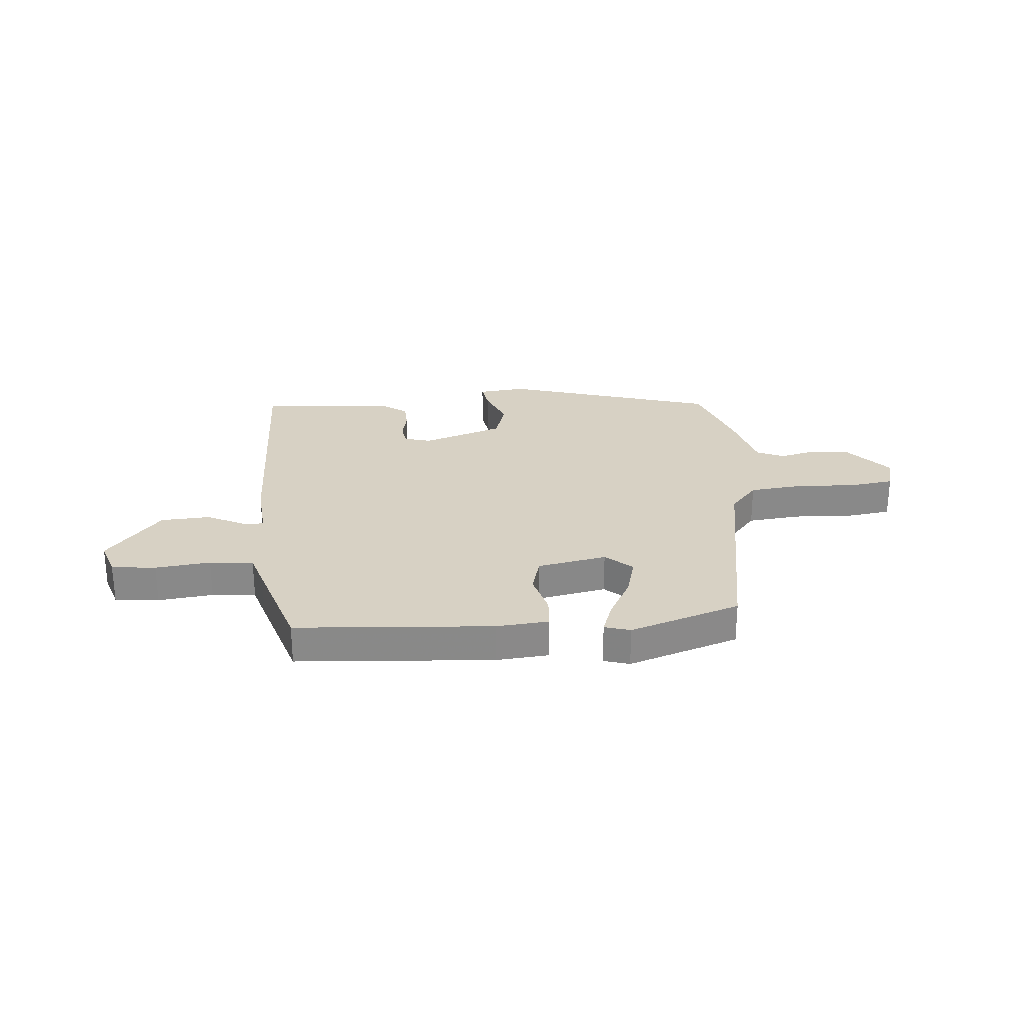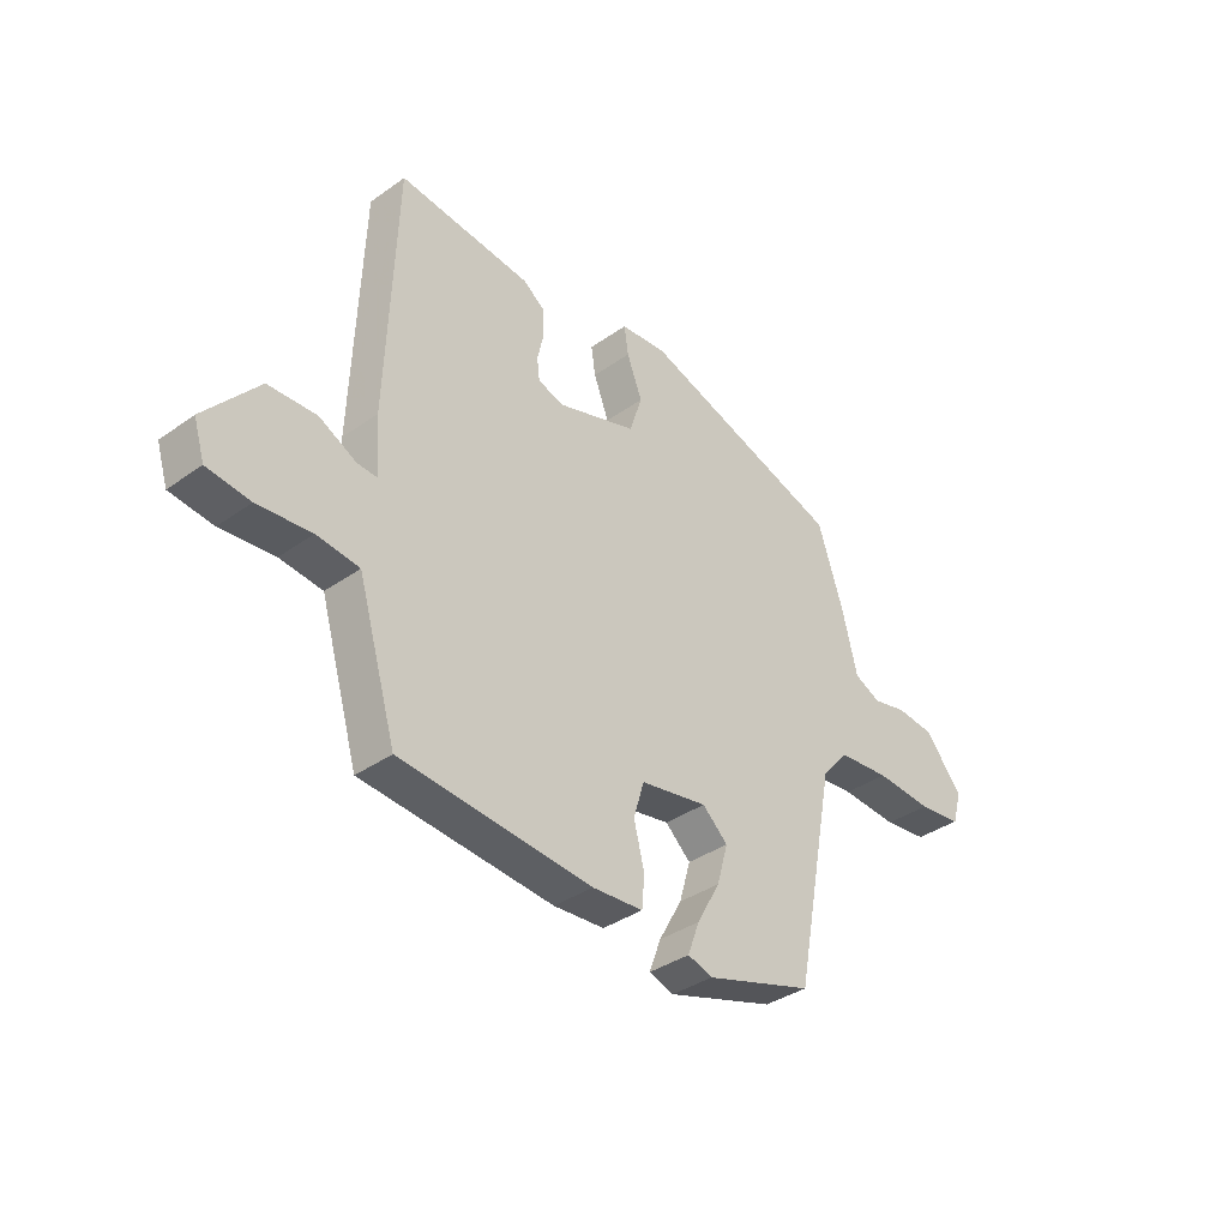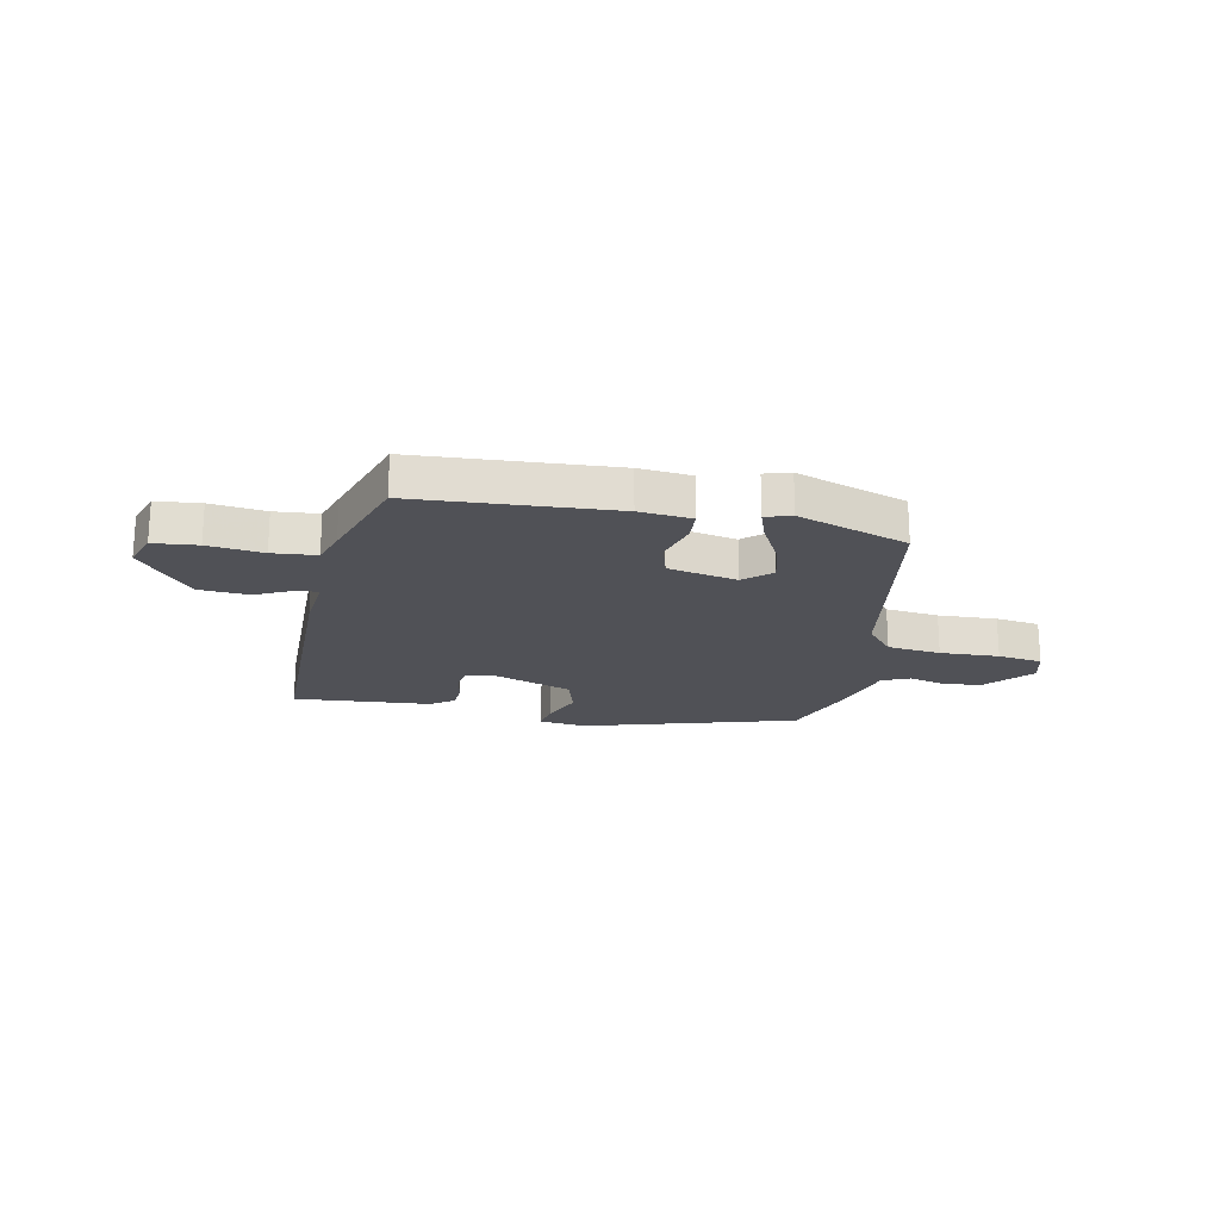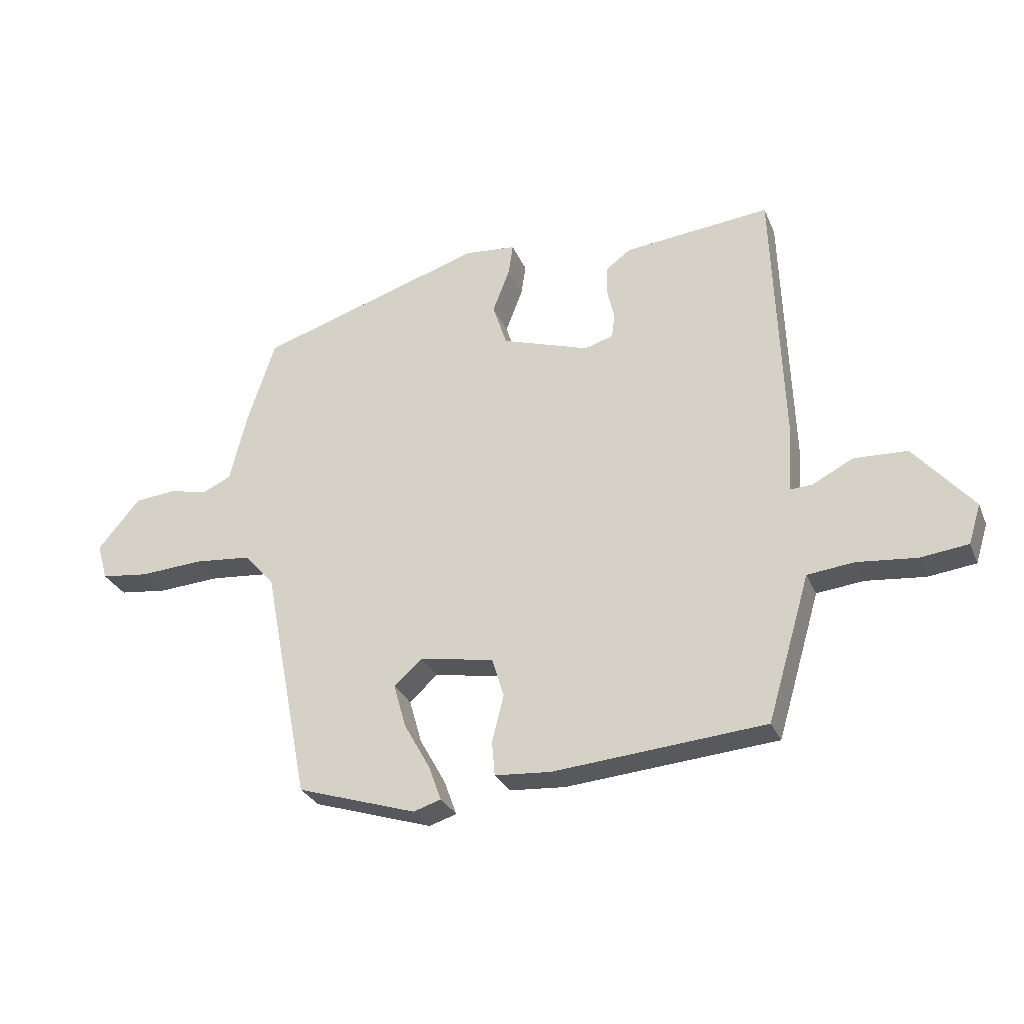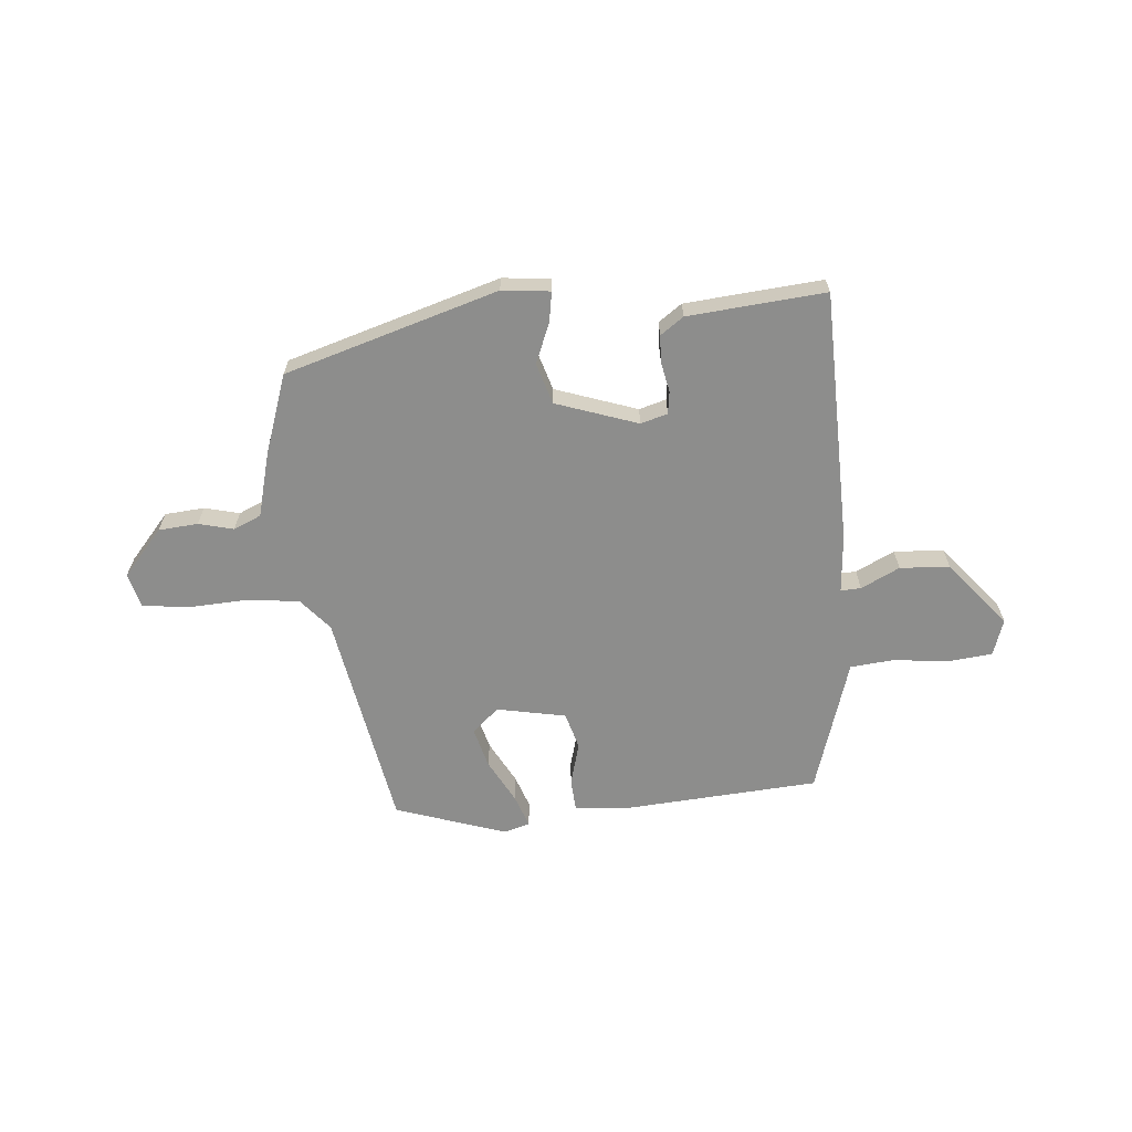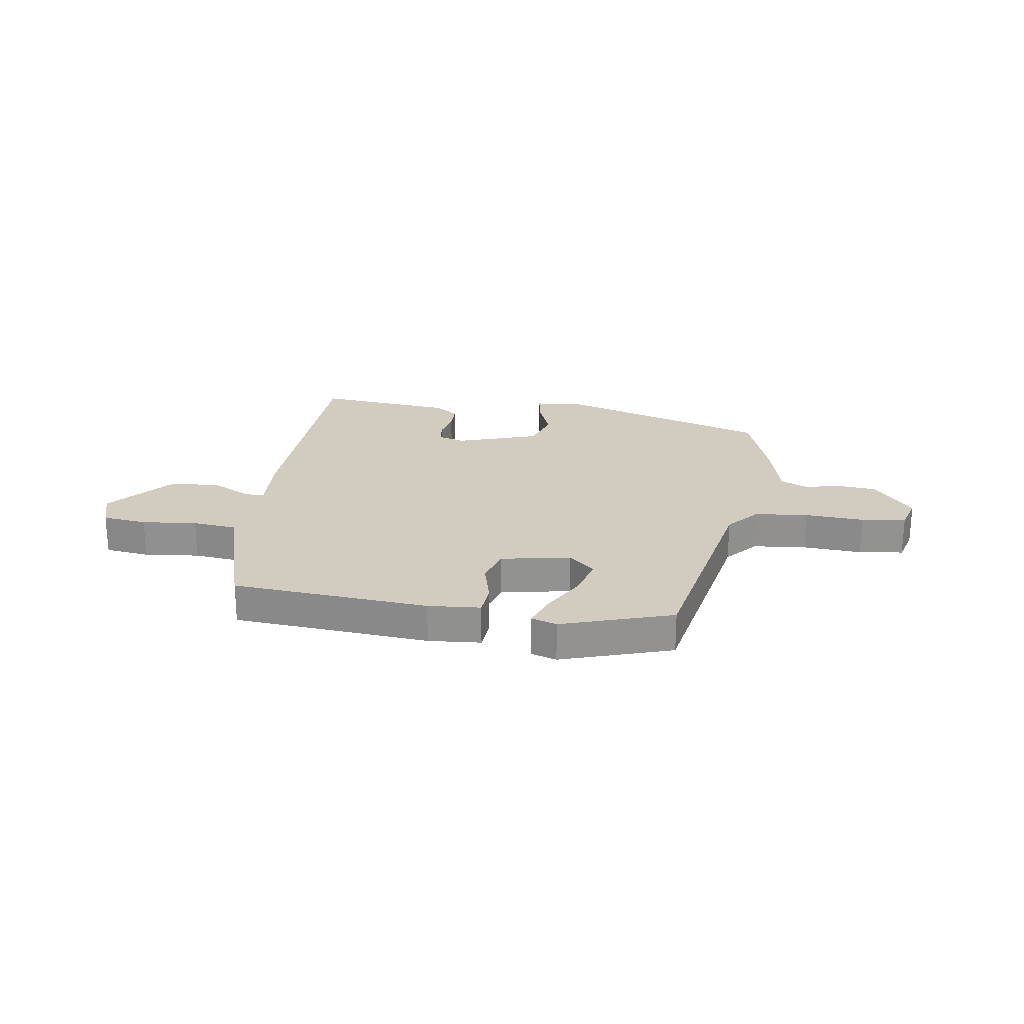
<metadata>
{"format":"obj","ext":"obj","renderer":"f3d","projection":"perspective","resolution":1024,"background":"white","views":[{"elev":27.1,"azim":174.3,"up":"+Y"},{"elev":-36.8,"azim":132.5,"up":"+Z"},{"elev":-20.4,"azim":167.1,"up":"+Y"},{"elev":-28.8,"azim":19.8,"up":"+Z"},{"elev":-64.4,"azim":4.1,"up":"+Y"},{"elev":23.9,"azim":-171.8,"up":"+Y"}]}
</metadata>
<code>
v -0.394 0.07 -0.484
v -0.472 0.07 -0.083
v -0.523 0.07 -0.025
v -0.621 0.07 -0.016
v -0.729 0.07 -0.023
v -0.811 0.07 -0.013
v -0.829 0.07 0.049
v -0.757 0.07 0.135
v -0.685 0.07 0.142
v -0.621 0.07 0.127
v -0.571 0.07 0.15
v -0.542 0.07 0.268
v -0.494 0.07 0.414
v -0.107 0.07 0.538
v -0.019 0.07 0.53
v -0.027 0.07 0.476
v -0.056 0.07 0.401
v -0.032 0.07 0.327
v 0.118 0.07 0.278
v 0.167 0.07 0.293
v 0.172 0.07 0.334
v 0.16 0.07 0.388
v 0.161 0.07 0.438
v 0.203 0.07 0.469
v 0.454 0.07 0.495
v 0.471 0.07 0.032
v 0.464 0.07 -0.074
v 0.501 0.07 -0.072
v 0.571 0.07 -0.036
v 0.662 0.07 -0.04
v 0.763 0.07 -0.158
v 0.742 0.07 -0.225
v 0.661 0.07 -0.235
v 0.56 0.07 -0.225
v 0.48 0.07 -0.234
v 0.461 0.07 -0.299
v 0.407 0.07 -0.481
v 0.046 0.07 -0.512
v -0.05 0.07 -0.505
v -0.055 0.07 -0.446
v -0.035 0.07 -0.367
v -0.055 0.07 -0.3
v -0.182 0.07 -0.277
v -0.23 0.07 -0.321
v -0.209 0.07 -0.395
v -0.165 0.07 -0.474
v -0.143 0.07 -0.534
v -0.19 0.07 -0.549
v -0.394 0 -0.484
v -0.472 0 -0.083
v -0.523 0 -0.025
v -0.621 0 -0.016
v -0.729 0 -0.023
v -0.811 0 -0.013
v -0.829 0 0.049
v -0.757 0 0.135
v -0.685 0 0.142
v -0.621 0 0.127
v -0.571 0 0.15
v -0.542 0 0.268
v -0.494 0 0.414
v -0.107 0 0.538
v -0.019 0 0.53
v -0.027 0 0.476
v -0.056 0 0.401
v -0.032 0 0.327
v 0.118 0 0.278
v 0.167 0 0.293
v 0.172 0 0.334
v 0.16 0 0.388
v 0.161 0 0.438
v 0.203 0 0.469
v 0.454 0 0.495
v 0.471 0 0.032
v 0.464 0 -0.074
v 0.501 0 -0.072
v 0.571 0 -0.036
v 0.662 0 -0.04
v 0.763 0 -0.158
v 0.742 0 -0.225
v 0.661 0 -0.235
v 0.56 0 -0.225
v 0.48 0 -0.234
v 0.461 0 -0.299
v 0.407 0 -0.481
v 0.046 0 -0.512
v -0.05 0 -0.505
v -0.055 0 -0.446
v -0.035 0 -0.367
v -0.055 0 -0.3
v -0.182 0 -0.277
v -0.23 0 -0.321
v -0.209 0 -0.395
v -0.165 0 -0.474
v -0.143 0 -0.534
v -0.19 0 -0.549
f 48 1 2
f 47 48 2
f 46 47 2
f 45 46 2
f 44 45 2
f 43 44 2 3
f 42 43 3
f 39 40 41
f 38 39 41
f 37 38 41
f 36 37 41
f 35 36 41
f 35 41 42
f 32 33 34
f 31 32 34
f 30 31 34
f 29 30 34
f 28 29 34
f 27 28 34 35
f 25 26 27
f 24 25 27
f 23 24 27
f 22 23 27
f 21 22 27
f 20 21 27 35
f 35 42 3
f 20 35 3
f 19 20 3
f 15 16 17
f 14 15 17
f 13 14 17
f 12 13 17
f 11 12 17
f 11 17 18
f 19 3 4
f 18 19 4
f 11 18 4
f 10 11 4
f 8 9 10
f 7 8 10
f 6 7 10
f 5 6 10
f 4 5 10
f 50 49 96
f 50 96 95
f 50 95 94
f 50 94 93
f 50 93 92
f 51 50 92 91
f 51 91 90
f 89 88 87
f 89 87 86
f 89 86 85
f 89 85 84
f 89 84 83
f 90 89 83
f 82 81 80
f 82 80 79
f 82 79 78
f 82 78 77
f 82 77 76
f 83 82 76 75
f 75 74 73
f 75 73 72
f 75 72 71
f 75 71 70
f 75 70 69
f 83 75 69 68
f 51 90 83
f 51 83 68
f 51 68 67
f 65 64 63
f 65 63 62
f 65 62 61
f 65 61 60
f 65 60 59
f 66 65 59
f 52 51 67
f 52 67 66
f 52 66 59
f 52 59 58
f 58 57 56
f 58 56 55
f 58 55 54
f 58 54 53
f 58 53 52
f 1 49 50 2
f 2 50 51 3
f 3 51 52 4
f 4 52 53 5
f 5 53 54 6
f 6 54 55 7
f 7 55 56 8
f 8 56 57 9
f 9 57 58 10
f 10 58 59 11
f 11 59 60 12
f 12 60 61 13
f 13 61 62 14
f 14 62 63 15
f 15 63 64 16
f 16 64 65 17
f 17 65 66 18
f 18 66 67 19
f 19 67 68 20
f 20 68 69 21
f 21 69 70 22
f 22 70 71 23
f 23 71 72 24
f 24 72 73 25
f 25 73 74 26
f 26 74 75 27
f 27 75 76 28
f 28 76 77 29
f 29 77 78 30
f 30 78 79 31
f 31 79 80 32
f 32 80 81 33
f 33 81 82 34
f 34 82 83 35
f 35 83 84 36
f 36 84 85 37
f 37 85 86 38
f 38 86 87 39
f 39 87 88 40
f 40 88 89 41
f 41 89 90 42
f 42 90 91 43
f 43 91 92 44
f 44 92 93 45
f 45 93 94 46
f 46 94 95 47
f 47 95 96 48
f 48 96 49 1

</code>
